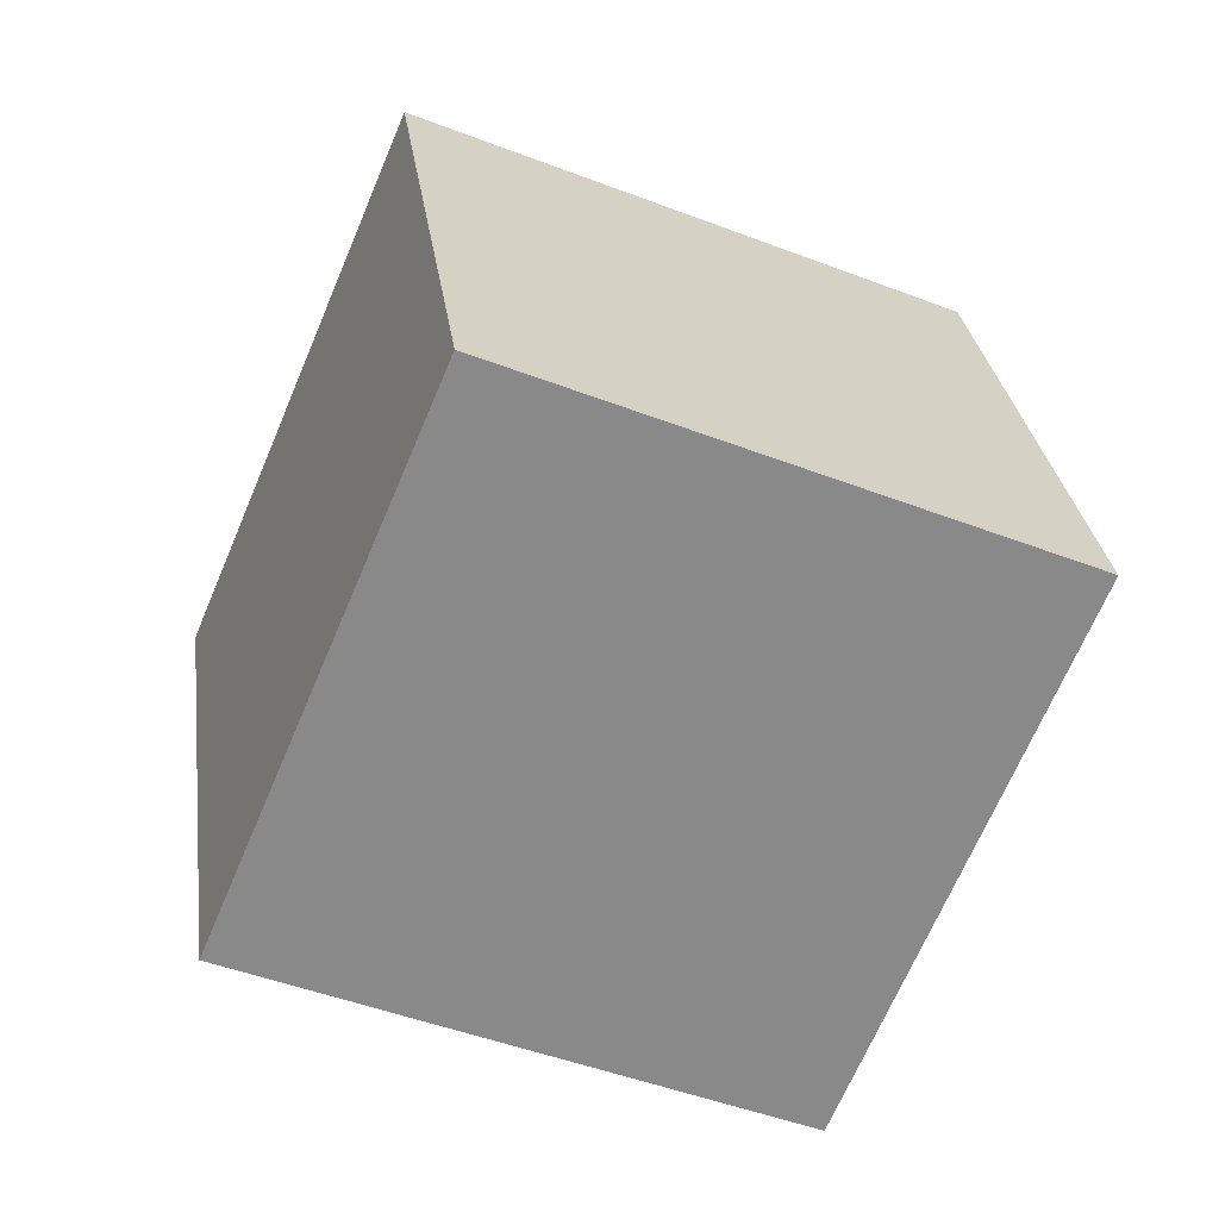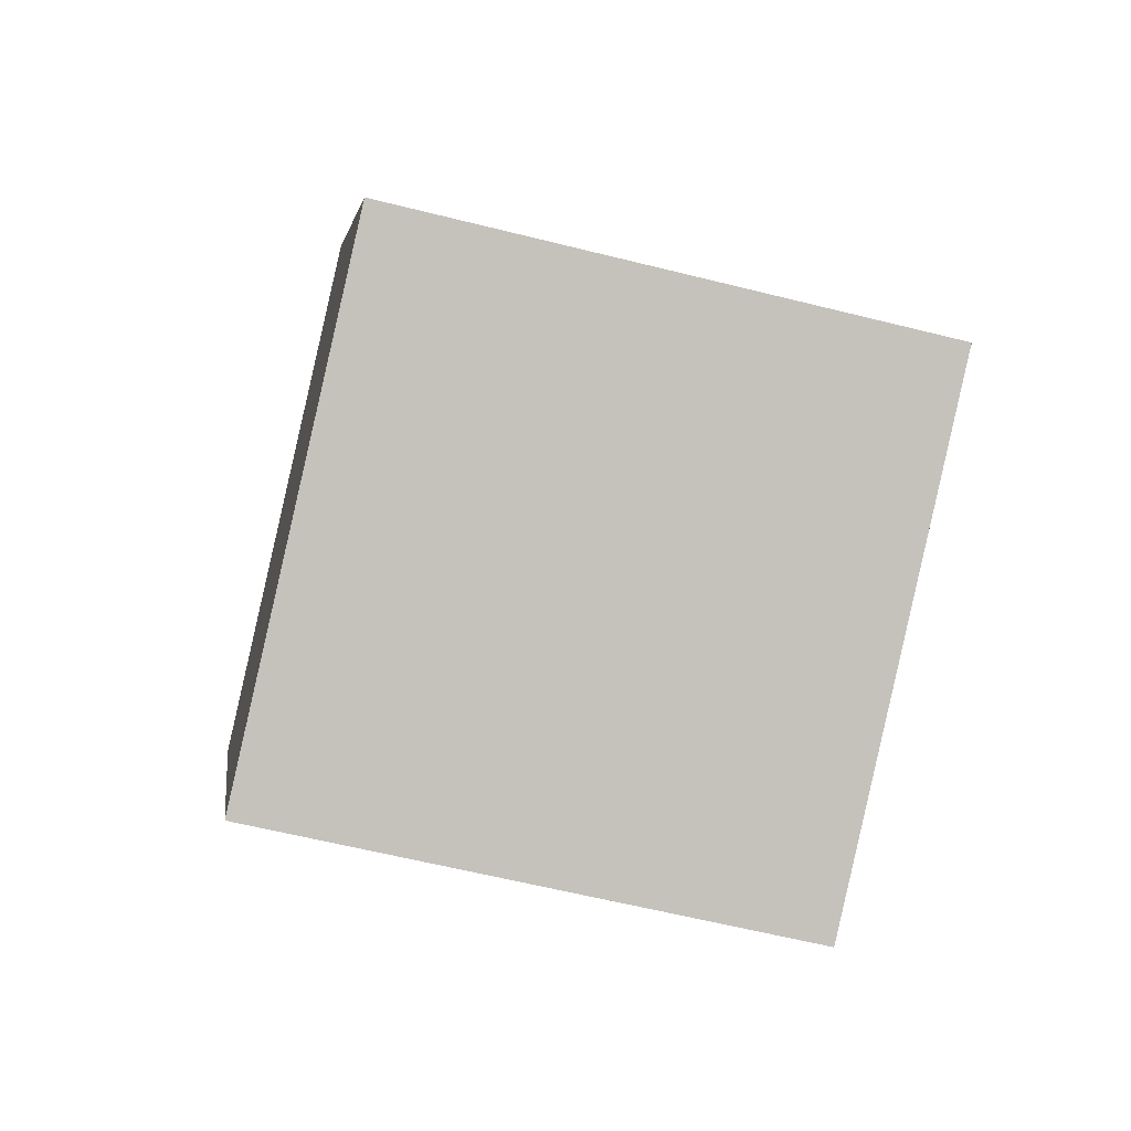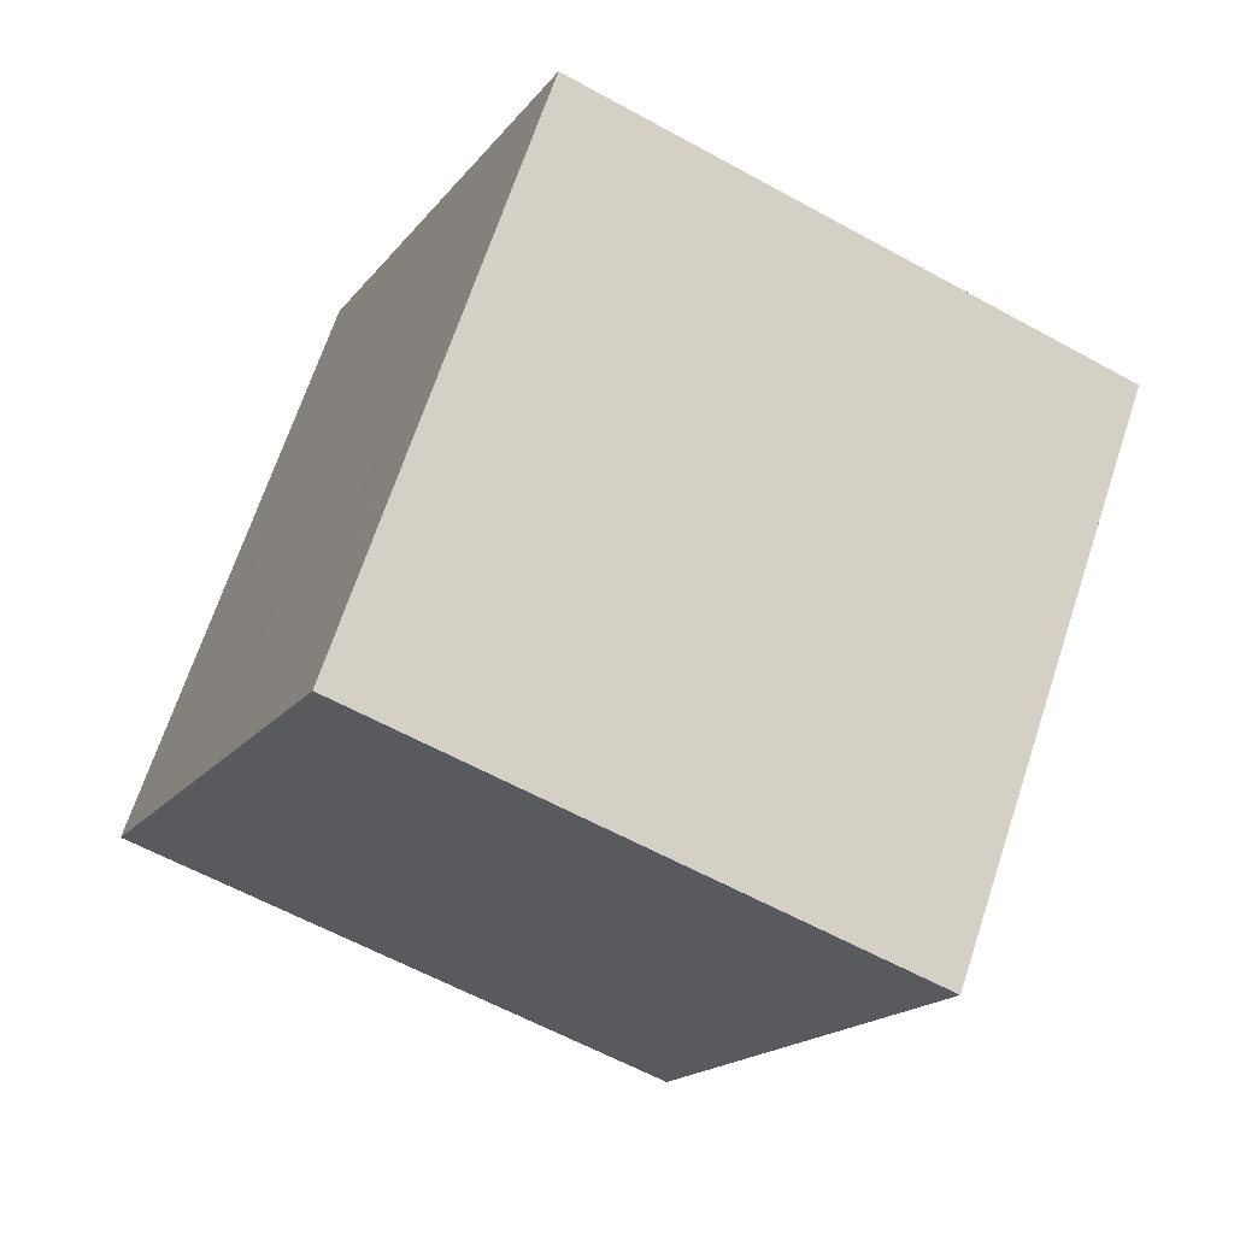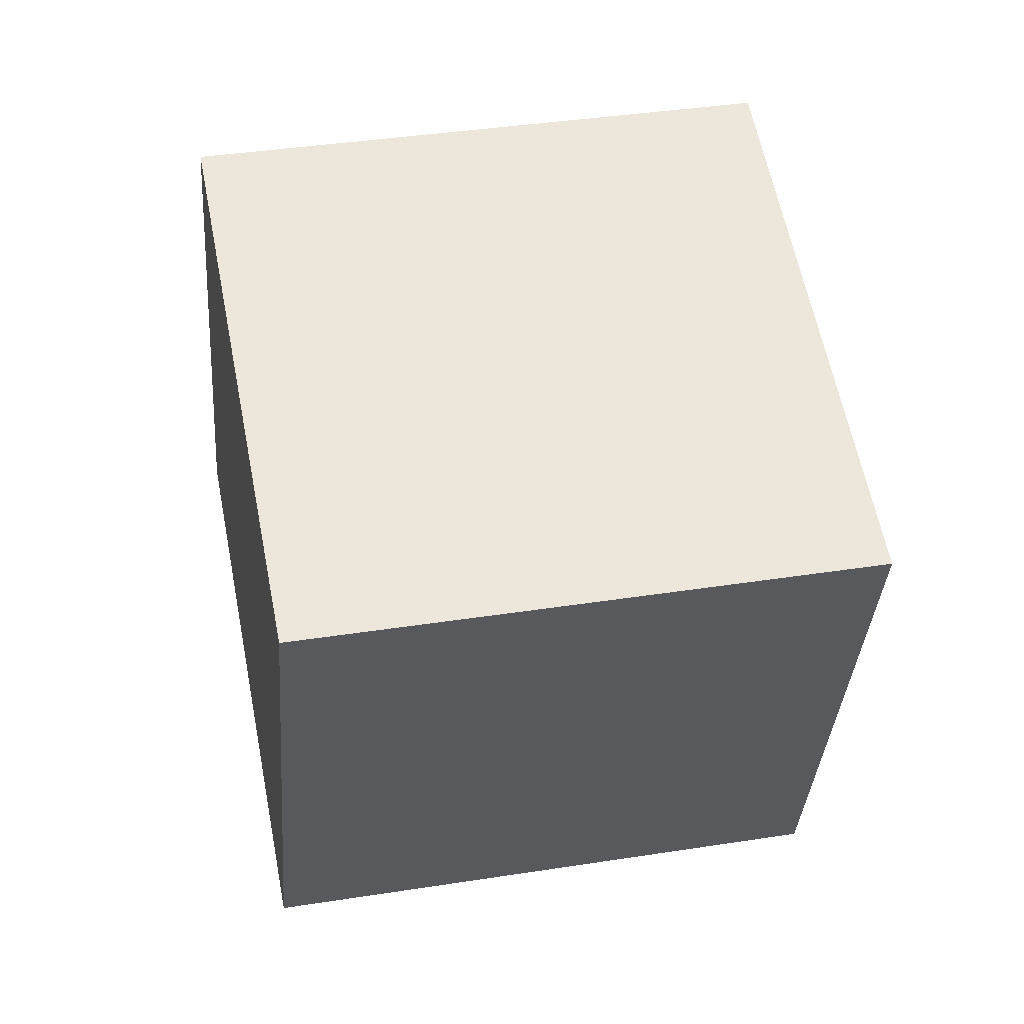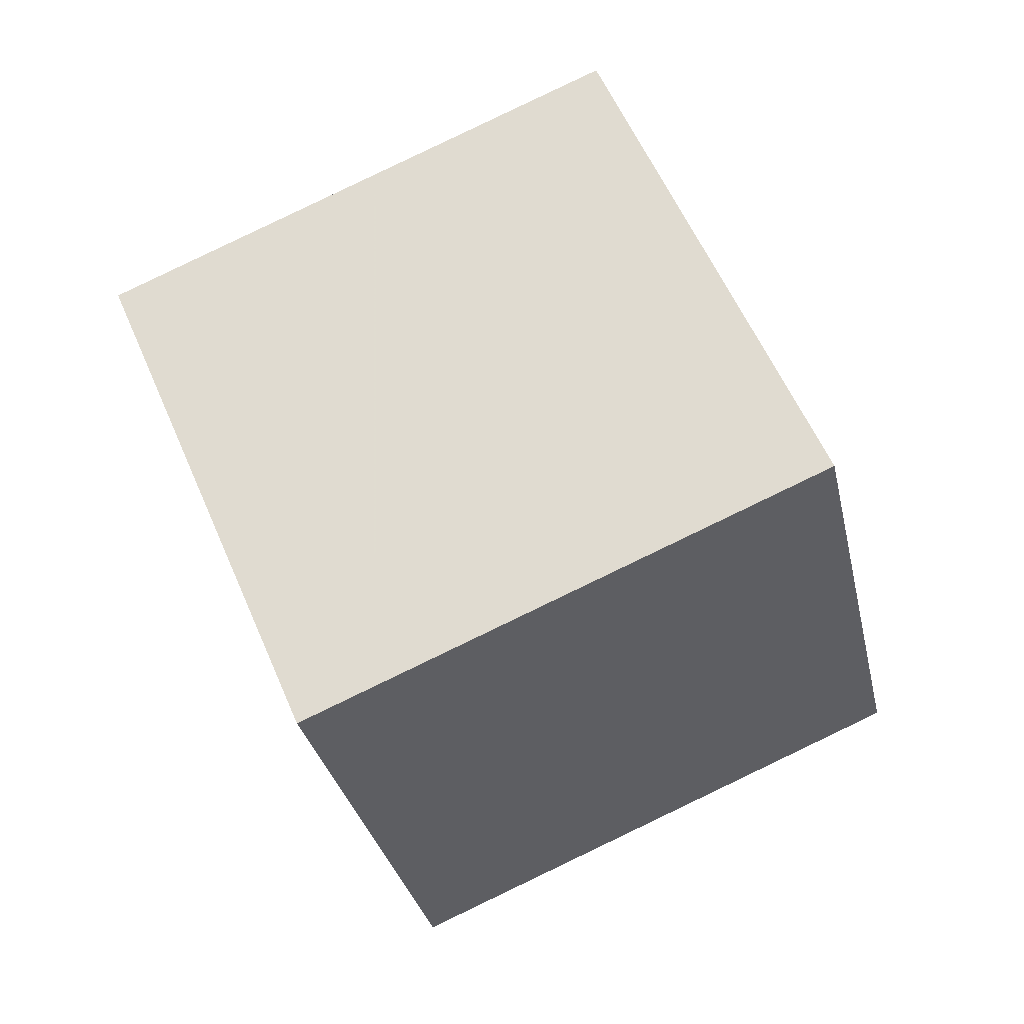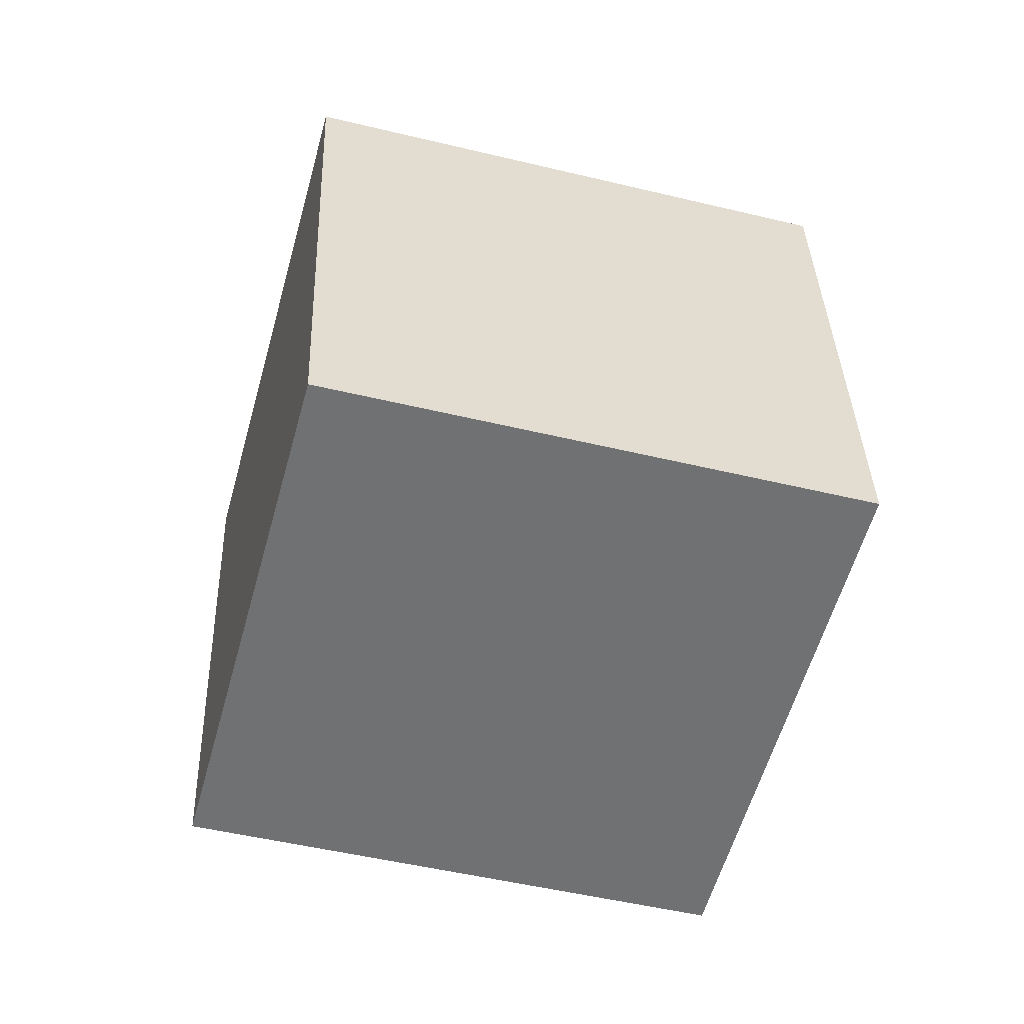
<metadata>
{"format":"obj","ext":"obj","renderer":"f3d","projection":"perspective","resolution":1024,"background":"white","views":[{"elev":35.6,"azim":68.1,"up":"+Z"},{"elev":27.7,"azim":-9.2,"up":"+Y"},{"elev":-41.7,"azim":136.5,"up":"+Z"},{"elev":-9.3,"azim":-22.5,"up":"+Z"},{"elev":-14.9,"azim":-86.7,"up":"+Y"},{"elev":60.1,"azim":-3.7,"up":"+Y"}]}
</metadata>
<code>
v 9.219 -9.227 -0.9346
v -0.3546 -6.724 -2.379
v 12.1 -0.5271 -4.938
v 2.524 1.976 -6.382
v 8.964 -4.979 8.115
v -0.609 -2.476 6.671
v 11.84 3.721 4.112
v 2.269 6.224 2.667
f 2 4 1
f 5 2 1
f 1 4 3
f 3 5 1
f 2 8 4
f 6 2 5
f 6 8 2
f 4 8 3
f 7 5 3
f 3 8 7
f 7 6 5
f 8 6 7

</code>
